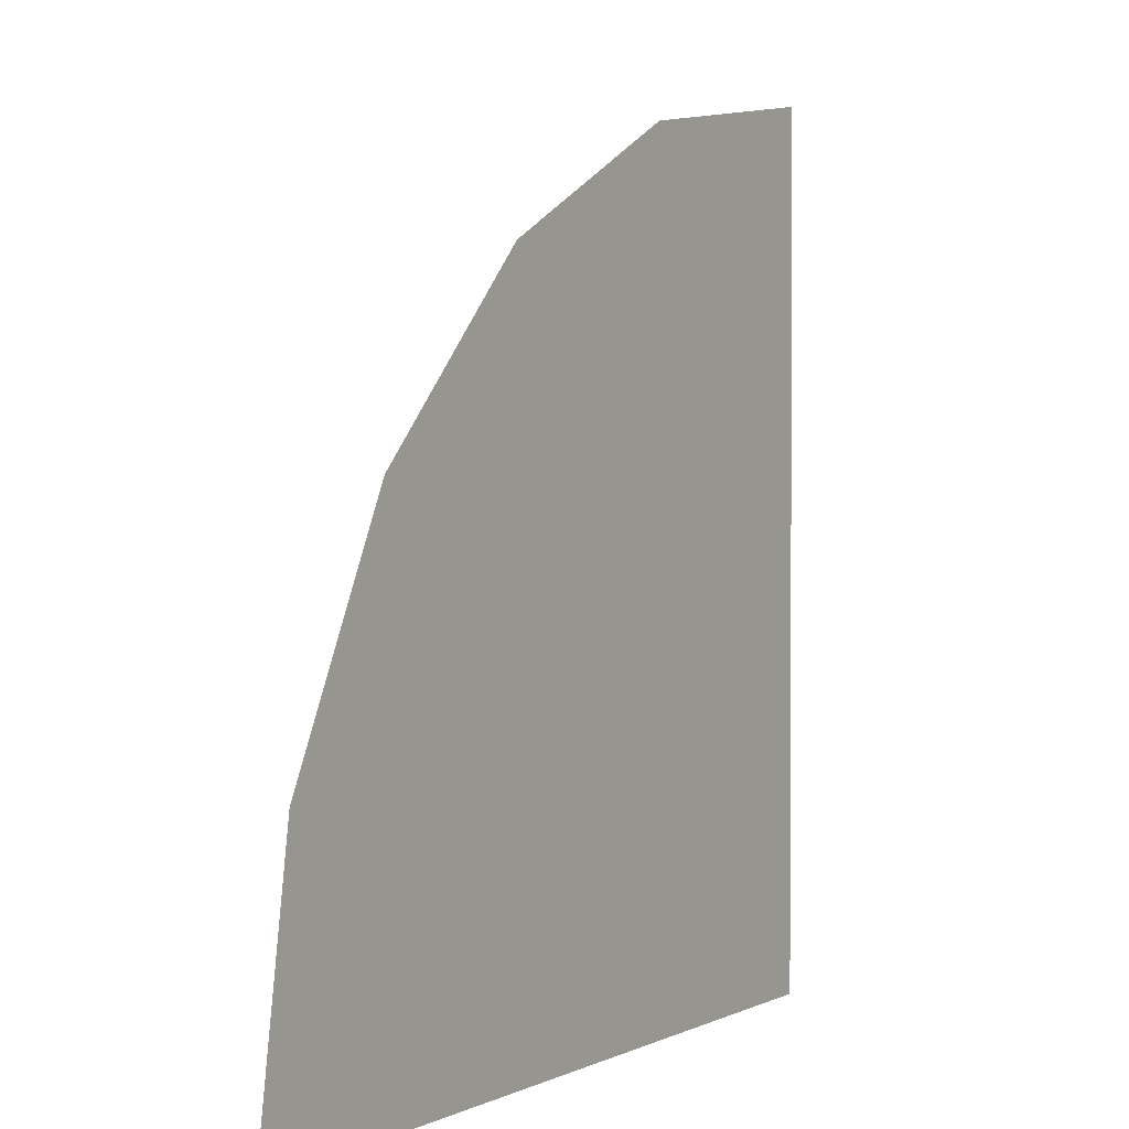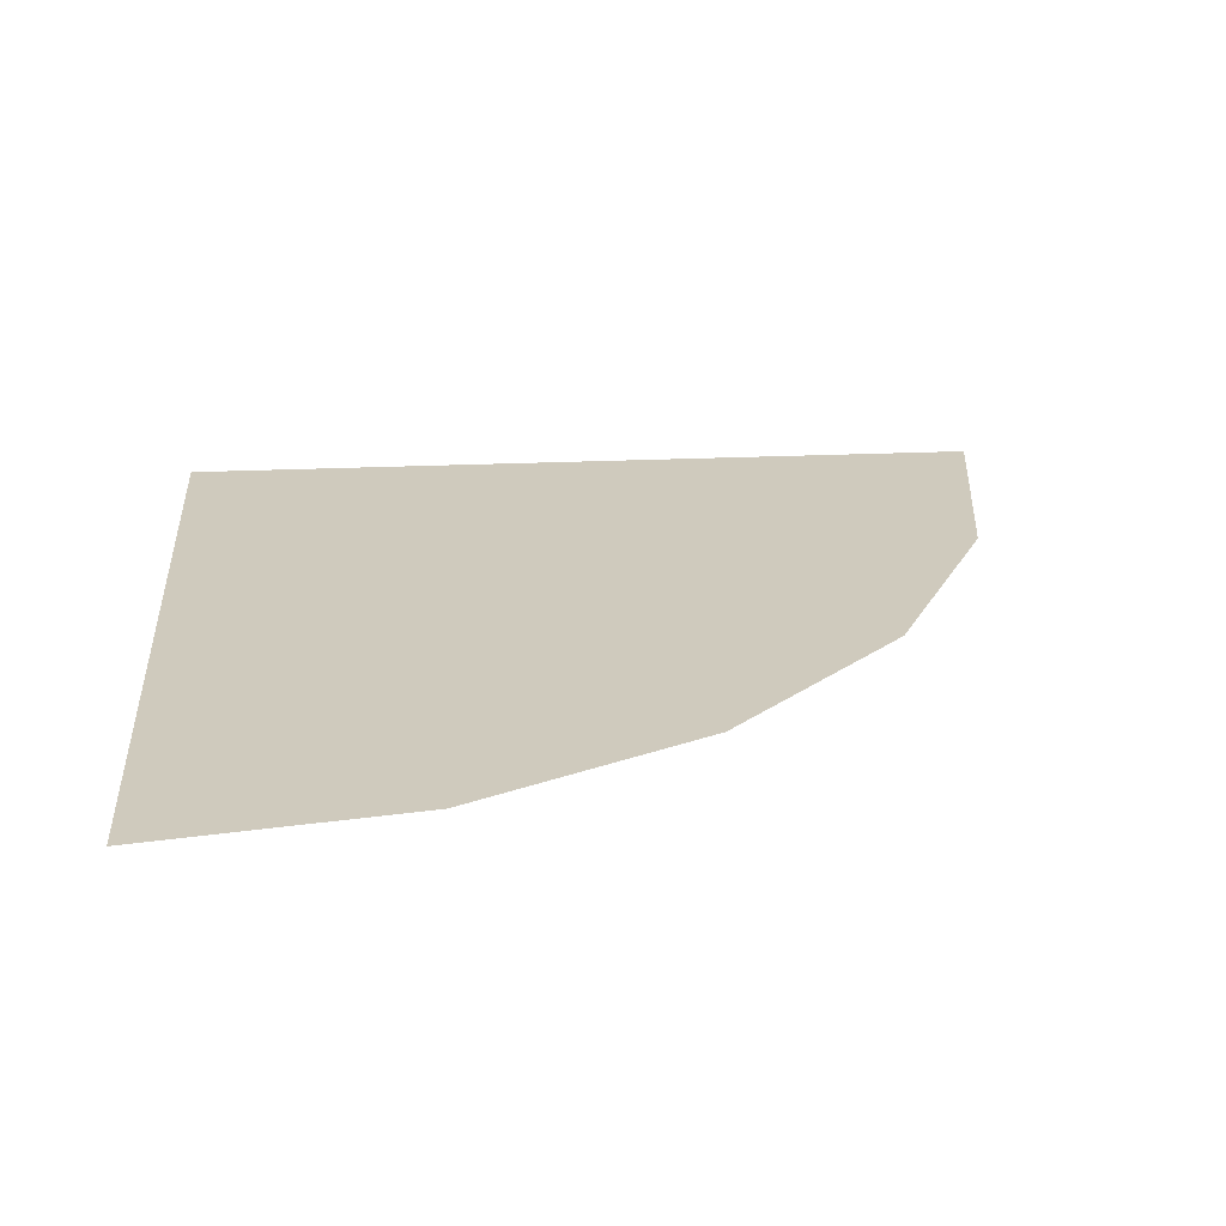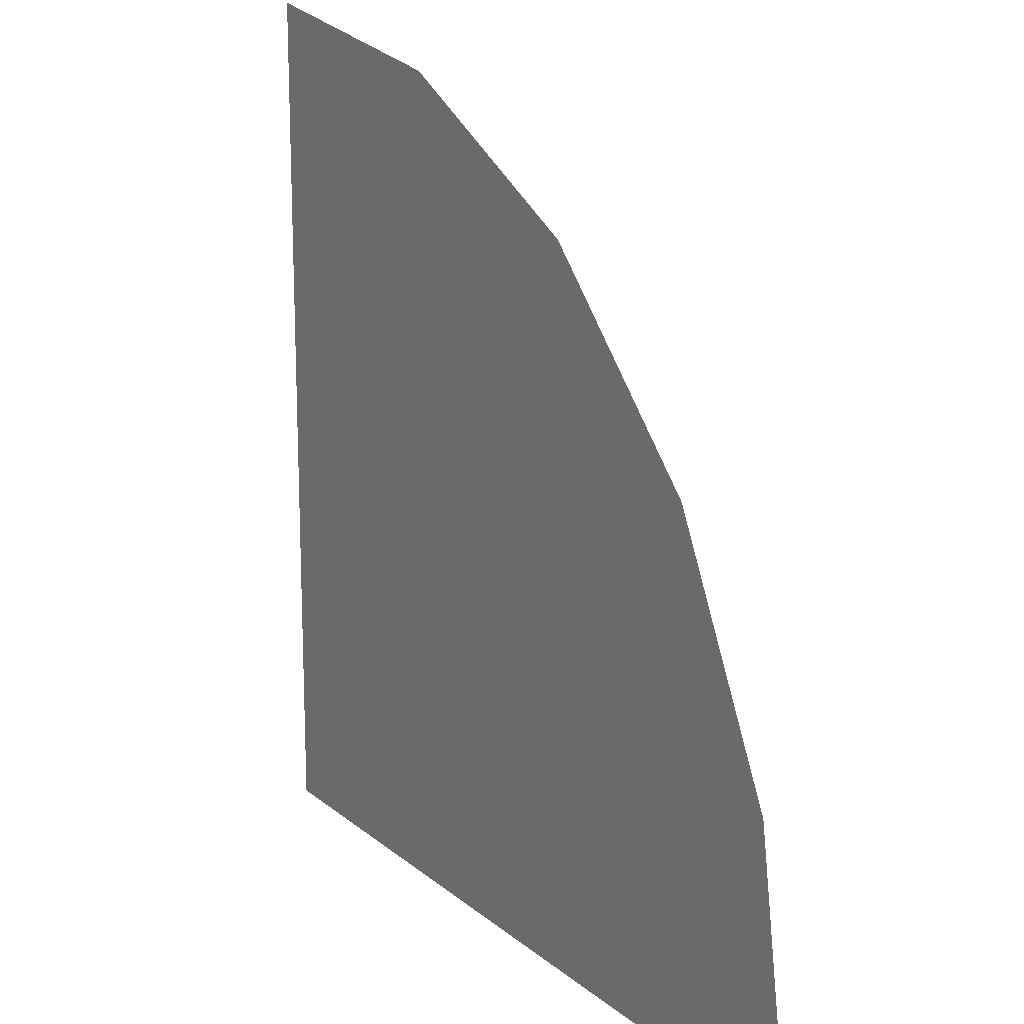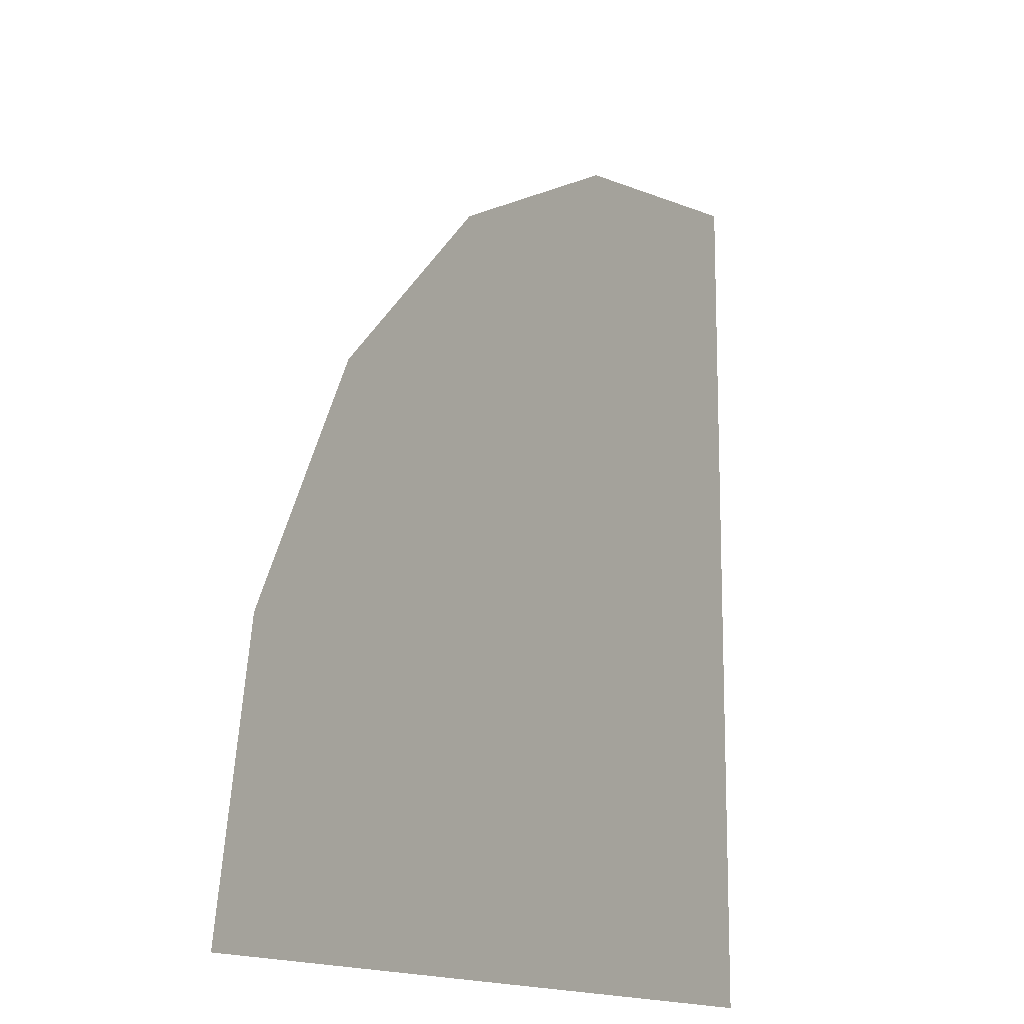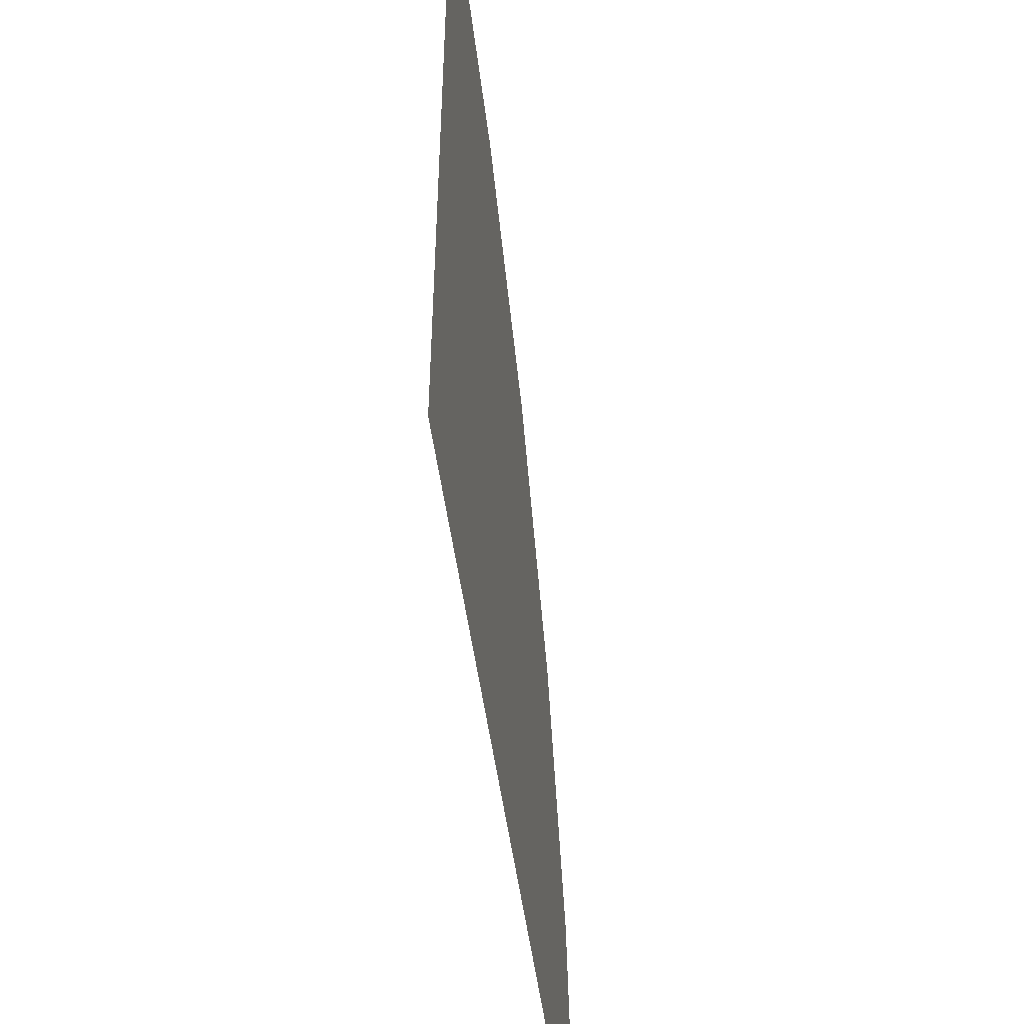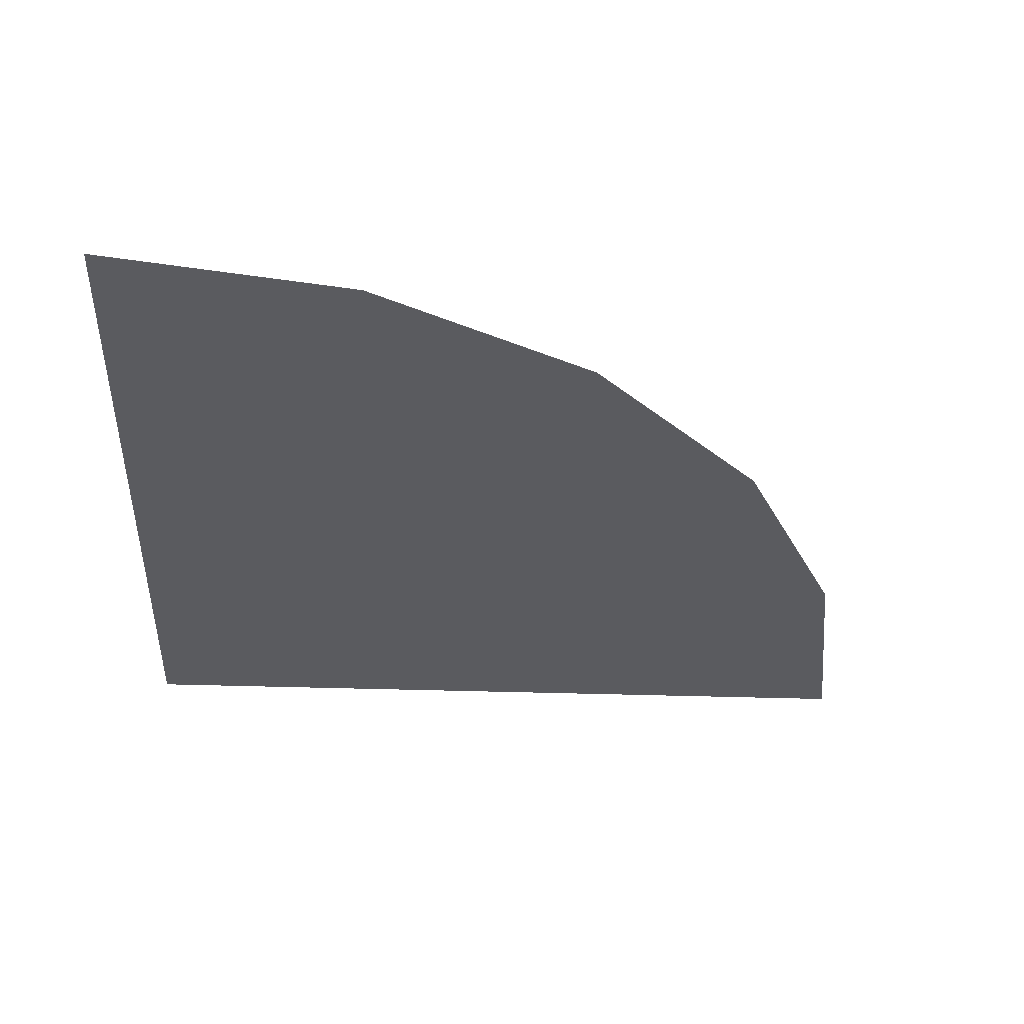
<metadata>
{"format":"obj","ext":"obj","renderer":"f3d","projection":"perspective","resolution":1024,"background":"white","views":[{"elev":1.8,"azim":120.7,"up":"+Y"},{"elev":23.1,"azim":85.4,"up":"+Z"},{"elev":16.5,"azim":58.0,"up":"+Y"},{"elev":-14.2,"azim":121.3,"up":"+Y"},{"elev":-51.5,"azim":-82.3,"up":"+Y"},{"elev":-33.3,"azim":87.3,"up":"+Z"}]}
</metadata>
<code>
g zhucheng_yewai_361_dizhuan_03
v -195.1 -195.1 2
v -42.21 15.36 2
v -114.7 52.31 2
v -195.1 65.05 2
v 65.05 -195.1 2
v 52.31 -114.7 2
v 15.36 -42.21 2
v -87.94 134.8 2
v 8.772 85.52 2
v 34.26 120.6 2
v -74.54 176 2
v -101.3 93.56 2
v -16.72 50.44 2
v -101.3 93.56 2
v -114.7 52.31 2
v -42.21 15.36 2
v -16.72 50.44 2
v -195.1 151.8 2
v -87.94 134.8 2
v -74.54 176 2
v -195.1 195.1 2
v -195.1 108.4 2
v -101.3 93.56 2
v -195.1 65.05 2
v -114.7 52.31 2
v -101.3 93.56 2
v -195.1 108.4 2
v 134.8 -87.94 2
v 151.8 -195.1 2
v 195.1 -195.1 2
v 176 -74.54 2
v 93.56 -101.3 2
v 108.4 -195.1 2
v 52.31 -114.7 2
v 65.05 -195.1 2
v 108.4 -195.1 2
v 93.56 -101.3 2
v 8.772 85.52 2
v 85.52 8.772 2
v 120.6 34.26 2
v 34.26 120.6 2
v -16.72 50.44 2
v 50.44 -16.72 2
v -42.21 15.36 2
v 15.36 -42.21 2
v 50.44 -16.72 2
v -16.72 50.44 2
v 85.52 8.772 2
v 134.8 -87.94 2
v 176 -74.54 2
v 120.6 34.26 2
v 50.44 -16.72 2
v 93.56 -101.3 2
v 15.36 -42.21 2
v 52.31 -114.7 2
v 93.56 -101.3 2
v 50.44 -16.72 2
f 1 2 3
f 1 3 4
f 1 5 6
f 1 7 2
f 1 6 7
f 8 9 10
f 10 11 8
f 12 13 9
f 9 8 12
f 14 15 16
f 16 17 14
f 18 19 20
f 20 21 18
f 22 23 19
f 19 18 22
f 24 25 26
f 26 27 24
f 28 29 30
f 30 31 28
f 32 33 29
f 29 28 32
f 34 35 36
f 36 37 34
f 38 39 40
f 40 41 38
f 42 43 39
f 39 38 42
f 44 45 46
f 46 47 44
f 48 49 50
f 50 51 48
f 52 53 49
f 49 48 52
f 54 55 56
f 56 57 54

</code>
